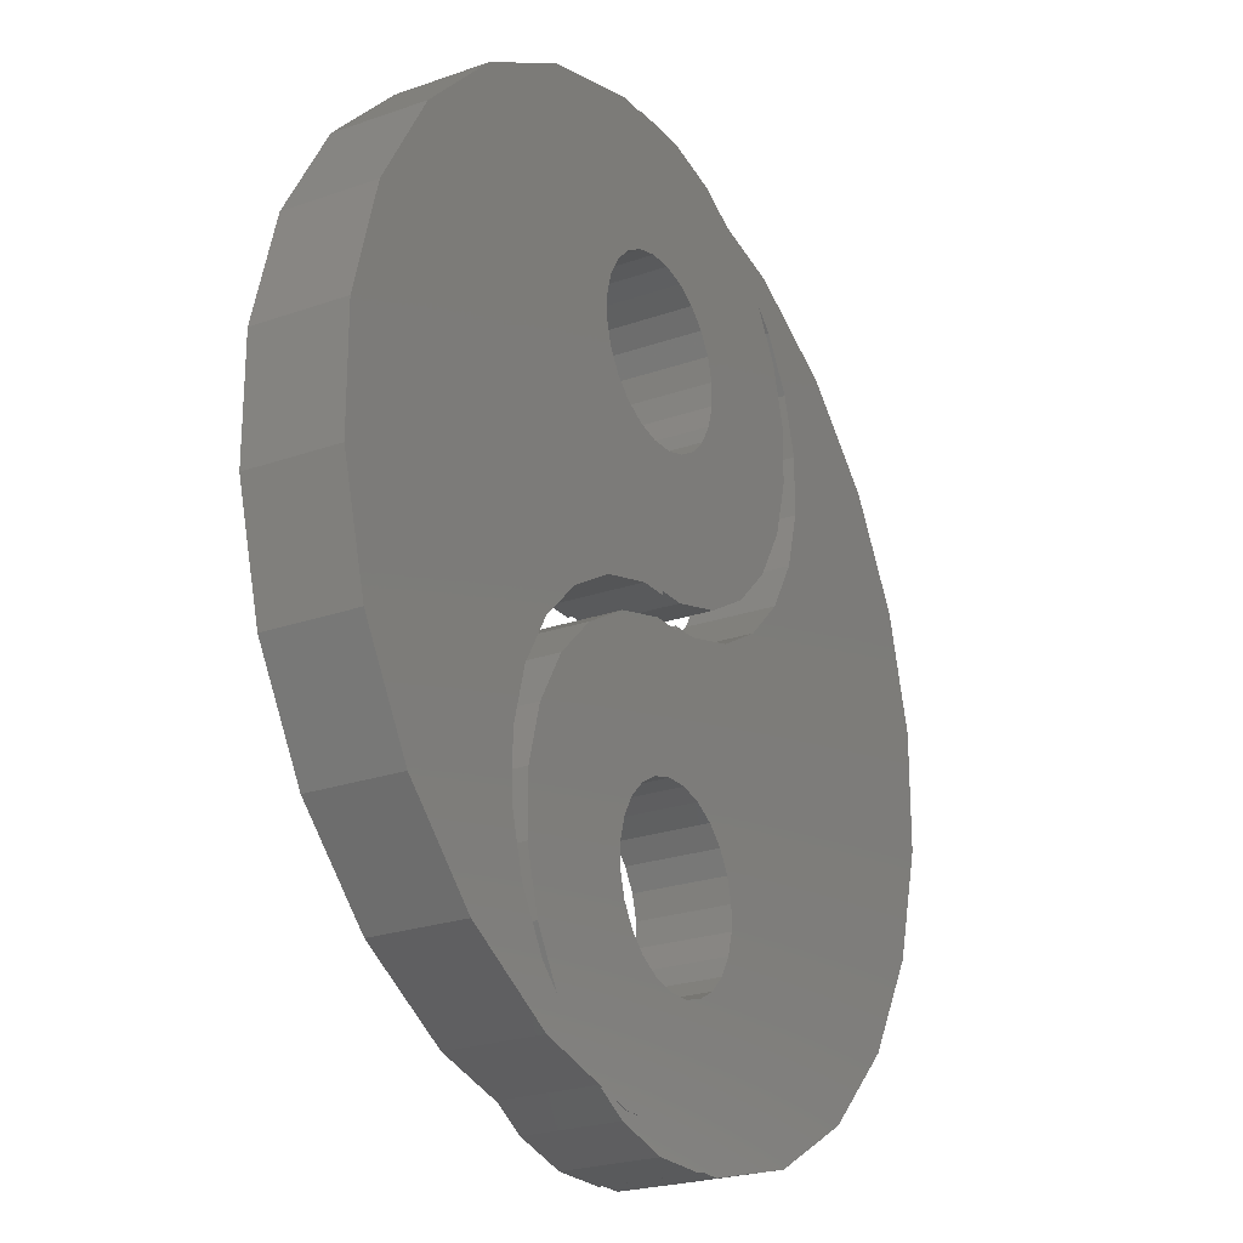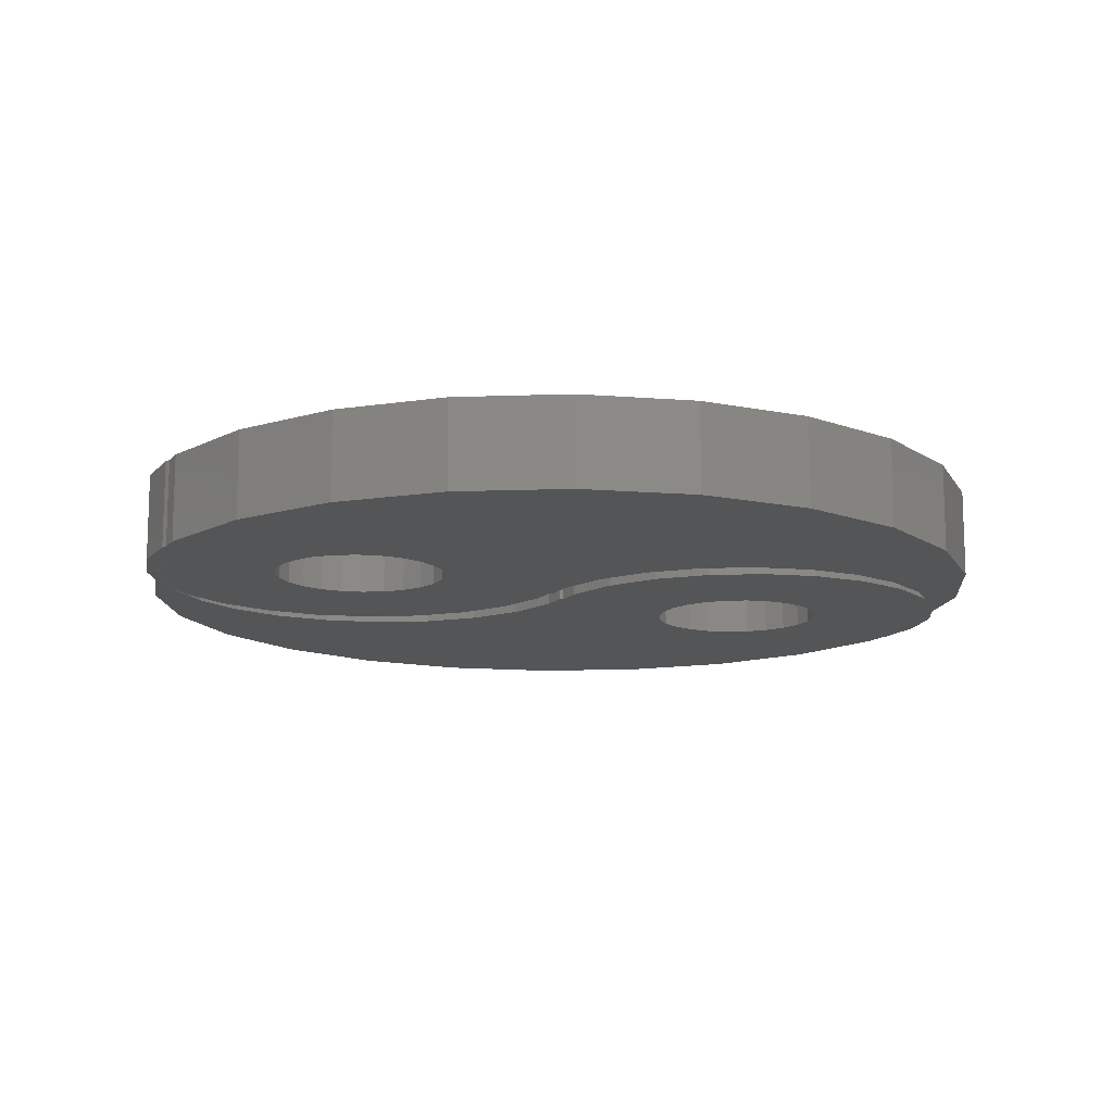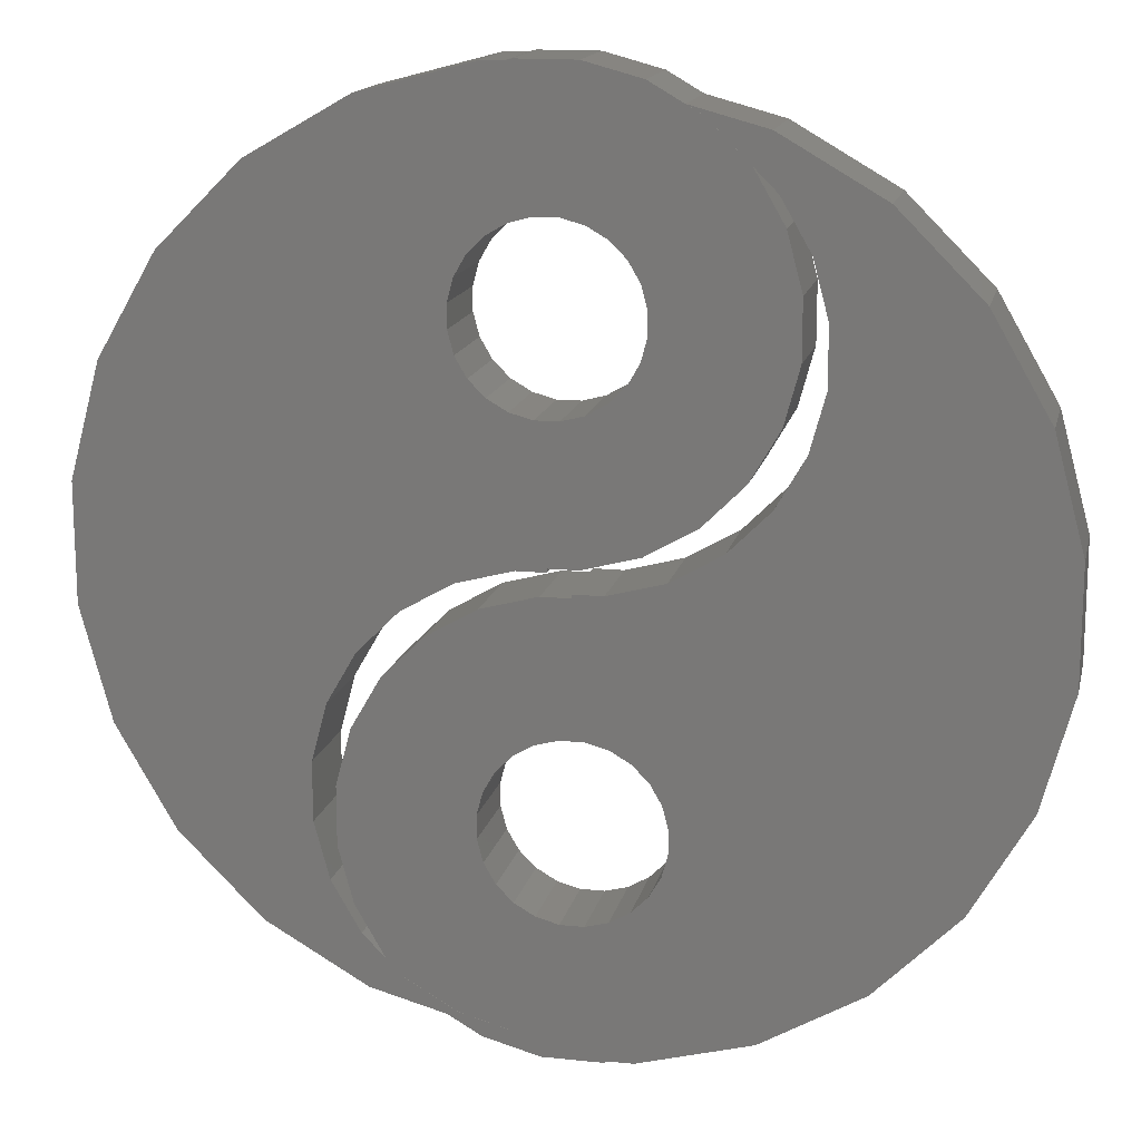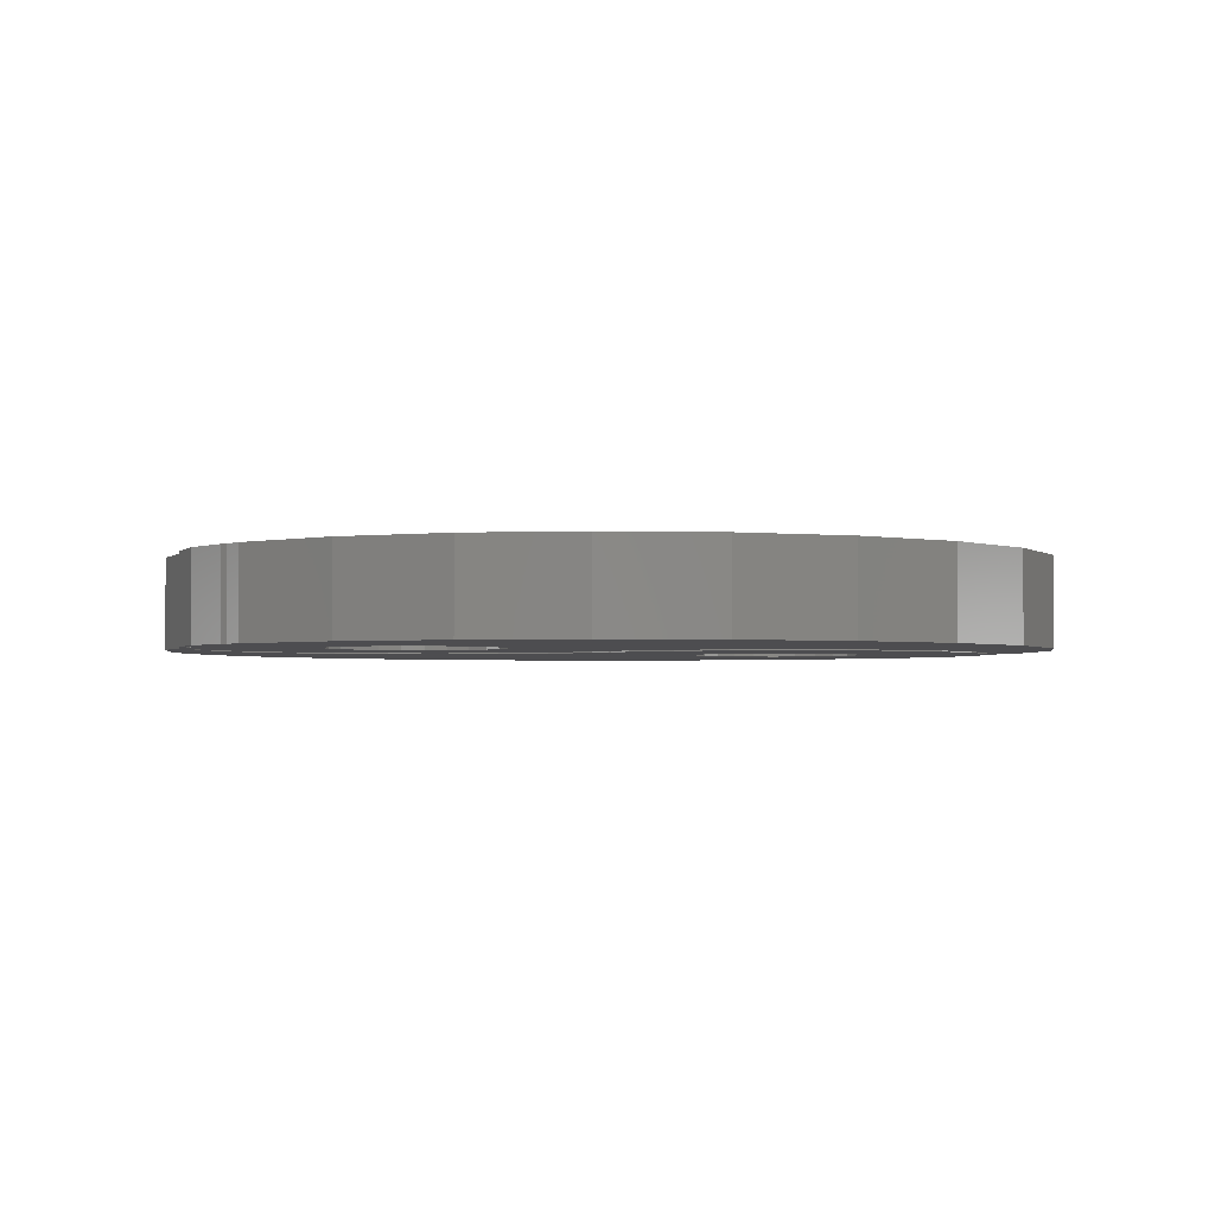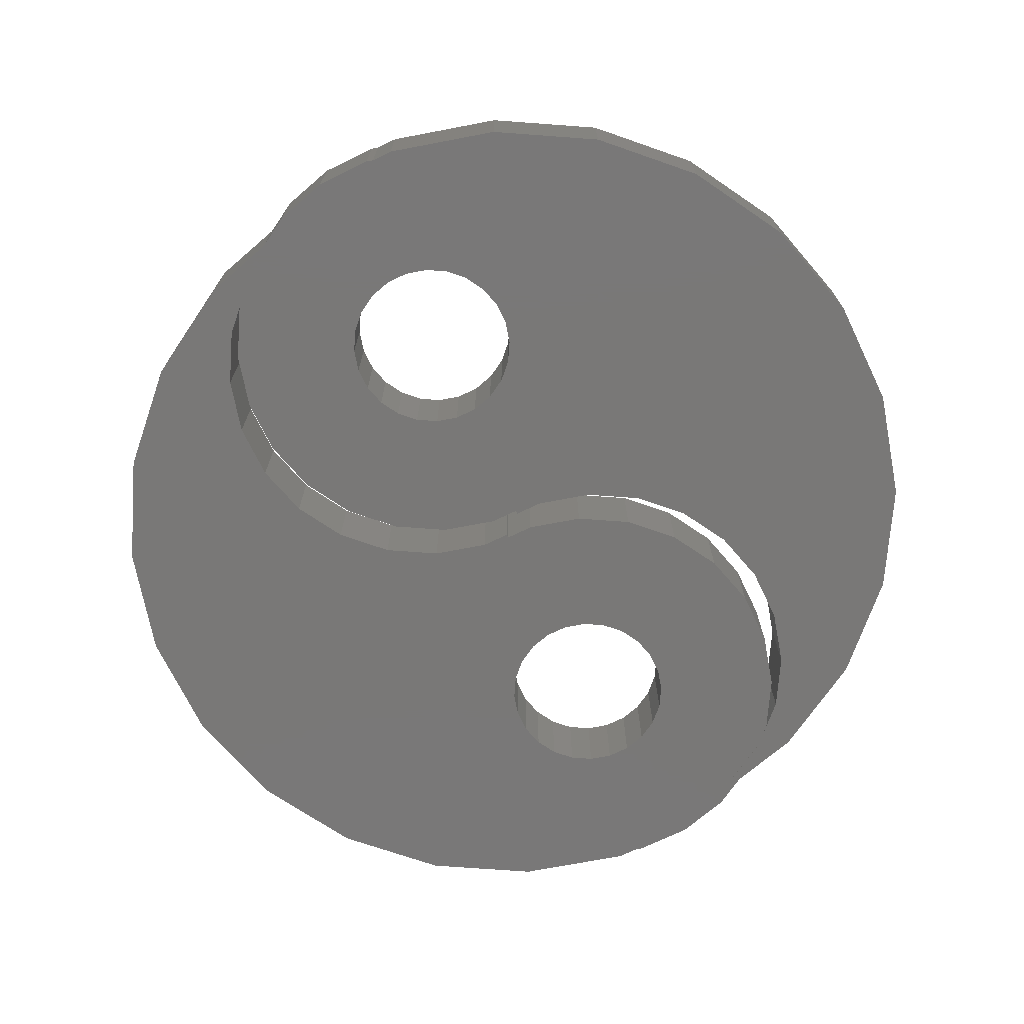
<metadata>
{"format":"stl","ext":"stl","renderer":"f3d","projection":"perspective","resolution":1024,"background":"white","views":[{"elev":-23.8,"azim":-59.5,"up":"+Y"},{"elev":-13.1,"azim":64.6,"up":"+Z"},{"elev":15.4,"azim":12.6,"up":"+Y"},{"elev":-2.3,"azim":53.8,"up":"+Z"},{"elev":-71.2,"azim":-154.2,"up":"+Z"}]}
</metadata>
<code>
# stl→obj: 262 verts, 532 faces
v -9.914 -1.305 -1.01
v -9.914 1.305 -1.01
v -9.239 -3.827 -1.01
v -9.239 3.827 -1.01
v -7.934 6.088 -1.01
v -6.088 7.934 -1.01
v -3.827 9.239 -1.01
v -1.305 9.914 -1.01
v -0.8123 9.914 -1.01
v -0.6526 9.957 -1.01
v 0.6526 9.957 -1.01
v -0.7654 6.848 -1.01
v 1.913 9.619 -1.01
v 0.2611 6.983 -1.01
v 3.044 8.967 -1.01
v 1.587 6.218 -1.01
v 3.967 8.044 -1.01
v 1.983 5.261 -1.01
v 4.619 6.913 -1.01
v 1.848 4.235 -1.01
v 4.957 5.653 -1.01
v 4.957 4.347 -1.01
v 4.619 3.087 -1.01
v -0.6526 -0.04278 -1.01
v 3.967 1.956 -1.01
v -0.0025 0.04278 -1.01
v 3.044 1.033 -1.01
v 0.6526 0.04278 -1.01
v 1.913 0.3806 -1.01
v -0.0025 -0.04278 -1.01
v -1.913 -0.3806 -1.01
v -3.967 -1.956 -1.01
v -3.044 -1.033 -1.01
v -1.983 4.739 -1.01
v -1.983 5.261 -1.01
v -4.619 -3.087 -1.01
v -4.957 -4.347 -1.01
v -4.957 -5.653 -1.01
v -4.619 -6.913 -1.01
v -3.967 -8.044 -1.01
v -3.044 -8.967 -1.01
v -3.827 -9.239 -1.01
v -1.913 -9.619 -1.01
v -0.8123 -9.914 -1.01
v -1.305 -9.914 -1.01
v -6.088 -7.934 -1.01
v -7.934 -6.088 -1.01
v -0.2611 6.983 -1.01
v -1.848 4.235 -1.01
v -0.7654 3.152 -1.01
v -1.218 3.413 -1.01
v -1.587 3.782 -1.01
v -0.2611 3.017 -1.01
v 1.587 3.782 -1.01
v 1.218 3.413 -1.01
v 0.2611 3.017 -1.01
v 0.7654 3.152 -1.01
v 1.983 4.739 -1.01
v 1.848 5.765 -1.01
v 1.218 6.587 -1.01
v 0.7654 6.848 -1.01
v -1.218 6.587 -1.01
v -1.587 6.218 -1.01
v -1.848 5.765 -1.01
v -9.914 -1.305 1.01
v -9.914 1.305 1.01
v -9.239 -3.827 1.01
v -7.934 -6.088 1.01
v -6.088 -7.934 1.01
v -3.827 -9.239 1.01
v -2.169 -9.683 -1
v -2.169 -9.683 1
v -1.305 -9.914 1
v -1.305 -9.914 1.01
v -1.305 -9.914 -1
v -0.8123 -9.914 -1
v -1.913 -9.619 -1
v -3.044 -8.967 -1
v -3.044 -8.967 1.01
v -3.044 -8.967 1
v -3.967 -8.044 1.01
v -3.467 -8.544 1
v -3.467 -8.544 -1
v -4.619 -6.913 1.01
v -4.957 -5.653 1.01
v -4.957 -4.347 1.01
v -4.619 -3.087 1.01
v -3.967 -1.956 1.01
v -3.044 -1.033 1.01
v -1.913 -0.3806 1.01
v -0.6526 -0.04278 1.01
v -0.0025 -0.04278 1.01
v -0.0025 0.04278 1.01
v 0.6526 0.04278 1.01
v 1.913 0.3806 1.01
v 3.044 1.033 1.01
v 3.967 1.956 1.01
v 4.619 3.087 1.01
v 4.957 4.347 1.01
v 4.957 5.653 1.01
v 4.619 6.913 1.01
v 3.967 8.044 1.01
v 3.044 8.967 -1
v 3.544 8.467 -1
v 3.544 8.467 1
v 3.044 8.967 1
v 3.044 8.967 1.01
v 2.669 9.183 -1
v 1.913 9.619 1.01
v 2.669 9.183 1
v 0.6526 9.957 1.01
v -0.6526 9.957 1.01
v -0.8123 9.914 1.01
v -1.305 9.914 1.01
v -3.827 9.239 1.01
v -6.088 7.934 1.01
v -7.934 6.088 1.01
v -9.239 3.827 1.01
v -1.848 5.765 1.01
v -1.983 5.261 1.01
v -1.983 4.739 1.01
v -1.587 6.218 1.01
v -1.218 6.587 1.01
v -0.7654 6.848 1.01
v -0.2611 6.983 1.01
v 0.2611 6.983 1.01
v 0.7654 6.848 1.01
v 1.218 6.587 1.01
v 1.587 6.218 1.01
v 1.848 5.765 1.01
v 1.983 5.261 1.01
v 1.983 4.739 1.01
v 1.848 4.235 1.01
v 1.587 3.782 1.01
v 1.218 3.413 1.01
v 0.7654 3.152 1.01
v 0.2611 3.017 1.01
v -0.2611 3.017 1.01
v -0.7654 3.152 1.01
v -1.218 3.413 1.01
v -1.587 3.782 1.01
v -1.848 4.235 1.01
v -1.913 -9.619 1.01
v -0.8123 -9.914 1.01
v -0.8123 -9.914 1
v -4.457 -4.847 1
v -4.457 -6.153 1
v -4.119 -7.413 1
v -1.913 -9.619 1
v -0.1526 -10.46 1
v -1.413 -10.12 1
v 1.153 -10.46 1
v 1.312 -10.41 1
v 1.805 -10.41 1
v -0.7175 -7.087 1
v 2.087 -6.718 1
v 1.718 -7.087 1
v 6.588 -8.434 1
v 2.348 -4.735 1
v 2.483 -5.239 1
v 9.739 -4.327 1
v -0.2654 -3.652 1
v 0.2389 -3.517 1
v 10.41 0.8053 1
v 9.739 3.327 1
v 3.544 0.5332 1
v 2.413 -0.1194 1
v 1.153 -0.4572 1
v -1.413 -0.8806 1
v -2.544 -1.533 1
v 5.119 6.413 1
v 5.457 5.153 1
v 6.588 7.434 1
v 4.327 8.739 1
v 4.467 7.544 1
v 8.434 5.588 1
v 0.5025 -0.5428 1
v 5.457 3.847 1
v 5.119 2.587 1
v 4.467 1.456 1
v 0.5025 -0.4572 1
v -0.1526 -0.5428 1
v -1.348 -6.265 1
v -1.483 -5.761 1
v -4.119 -3.587 1
v -3.467 -2.456 1
v -1.348 -4.735 1
v -1.087 -4.282 1
v 0.7611 -7.483 1
v 0.2389 -7.483 1
v 4.327 -9.739 1
v -1.483 -5.239 1
v 2.483 -5.761 1
v 2.348 -6.265 1
v 8.434 -6.588 1
v 2.087 -4.282 1
v 1.265 -3.652 1
v 1.718 -3.913 1
v 10.41 -1.805 1
v -0.7175 -3.913 1
v 0.7611 -3.517 1
v 1.265 -7.348 1
v -0.2654 -7.348 1
v -1.087 -6.718 1
v -1.413 -10.12 -1
v -4.457 -6.153 -1
v -4.457 -4.847 -1
v -4.119 -7.413 -1
v -4.119 -3.587 -1
v -3.467 -2.456 -1
v -2.544 -1.533 -1
v -1.413 -0.8806 -1
v -0.1526 -0.5428 -1
v 0.5025 -0.5428 -1
v 0.5025 -0.4572 -1
v 1.153 -0.4572 -1
v 2.413 -0.1194 -1
v 3.544 0.5332 -1
v 4.467 1.456 -1
v 5.457 3.847 -1
v 6.588 7.434 -1
v 5.119 2.587 -1
v 5.457 5.153 -1
v 4.467 7.544 -1
v 4.327 8.739 -1
v 5.119 6.413 -1
v 8.434 5.588 -1
v 9.739 3.327 -1
v 1.718 -3.913 -1
v 10.41 0.8053 -1
v 2.348 -4.735 -1
v 10.41 -1.805 -1
v 2.483 -5.761 -1
v 9.739 -4.327 -1
v 2.087 -6.718 -1
v 8.434 -6.588 -1
v 0.7611 -7.483 -1
v 6.588 -8.434 -1
v 4.327 -9.739 -1
v 1.805 -10.41 -1
v 1.312 -10.41 -1
v 1.153 -10.46 -1
v -0.1526 -10.46 -1
v -1.483 -5.761 -1
v -1.483 -5.239 -1
v -0.2654 -3.652 -1
v 0.2389 -3.517 -1
v -1.348 -4.735 -1
v -1.348 -6.265 -1
v -1.087 -6.718 -1
v -0.7175 -7.087 -1
v 2.348 -6.265 -1
v 1.718 -7.087 -1
v -0.2654 -7.348 -1
v 0.2389 -7.483 -1
v 1.265 -7.348 -1
v 2.483 -5.239 -1
v 2.087 -4.282 -1
v 1.265 -3.652 -1
v 0.7611 -3.517 -1
v -1.087 -4.282 -1
v -0.7175 -3.913 -1
f 1 2 3
f 3 2 4
f 3 4 5
f 3 5 6
f 3 6 7
f 3 7 8
f 3 8 9
f 3 9 10
f 3 10 11
f 12 11 13
f 14 13 15
f 16 15 17
f 18 17 19
f 20 19 21
f 3 21 22
f 3 22 23
f 24 23 25
f 26 25 27
f 28 27 29
f 24 25 26
f 24 26 30
f 31 23 24
f 32 3 33
f 3 23 31
f 3 31 33
f 34 3 35
f 3 32 36
f 36 37 3
f 37 38 3
f 38 39 3
f 39 40 3
f 40 41 3
f 41 42 3
f 43 44 45
f 43 45 42
f 43 42 41
f 3 42 46
f 3 46 47
f 12 13 48
f 3 34 49
f 50 3 51
f 3 52 51
f 53 3 50
f 54 21 55
f 3 53 56
f 3 56 57
f 3 57 55
f 3 55 21
f 20 21 54
f 58 19 20
f 18 19 58
f 59 17 18
f 16 17 59
f 60 15 16
f 61 15 60
f 14 15 61
f 48 13 14
f 52 3 49
f 62 11 12
f 63 11 62
f 3 11 63
f 3 63 64
f 3 64 35
f 26 27 28
f 1 65 2
f 2 65 66
f 1 3 65
f 65 3 67
f 3 47 67
f 67 47 68
f 68 47 46
f 69 68 46
f 69 46 42
f 70 69 42
f 71 42 45
f 71 72 70
f 70 42 71
f 73 70 72
f 74 70 73
f 75 71 45
f 75 45 44
f 76 75 44
f 76 44 77
f 77 44 43
f 77 43 78
f 78 43 41
f 79 80 81
f 81 80 82
f 81 82 83
f 83 78 41
f 83 41 40
f 83 40 81
f 84 81 40
f 39 84 40
f 85 84 39
f 38 85 39
f 37 86 85
f 38 37 85
f 36 87 86
f 37 36 86
f 32 88 87
f 36 32 87
f 33 89 88
f 32 33 88
f 31 90 89
f 33 31 89
f 24 91 90
f 31 24 90
f 30 92 91
f 24 30 91
f 26 93 92
f 30 26 92
f 93 26 28
f 94 93 28
f 94 28 29
f 95 94 29
f 95 29 27
f 96 95 27
f 96 27 25
f 97 96 25
f 97 25 23
f 98 97 23
f 98 23 22
f 99 98 22
f 99 22 21
f 100 99 21
f 21 19 101
f 100 21 101
f 19 17 102
f 101 19 102
f 15 103 17
f 17 103 104
f 17 104 105
f 105 106 107
f 105 107 102
f 105 102 17
f 103 15 108
f 106 109 107
f 110 109 106
f 13 109 108
f 13 108 15
f 108 109 110
f 11 111 13
f 13 111 109
f 10 112 11
f 11 112 111
f 9 113 10
f 10 113 112
f 8 114 9
f 9 114 113
f 7 115 8
f 8 115 114
f 6 116 7
f 7 116 115
f 5 117 6
f 6 117 116
f 4 118 5
f 5 118 117
f 2 66 4
f 4 66 118
f 64 119 120
f 35 64 120
f 35 120 121
f 34 35 121
f 63 122 119
f 64 63 119
f 62 123 122
f 63 62 122
f 12 124 123
f 62 12 123
f 48 125 124
f 12 48 124
f 14 126 125
f 48 14 125
f 61 127 126
f 14 61 126
f 60 128 127
f 61 60 127
f 16 129 128
f 60 16 128
f 130 129 59
f 59 129 16
f 131 130 18
f 18 130 59
f 131 18 132
f 132 18 58
f 132 58 133
f 133 58 20
f 133 20 134
f 134 20 54
f 134 54 135
f 135 54 55
f 135 55 136
f 136 55 57
f 136 57 137
f 137 57 56
f 137 56 138
f 138 56 53
f 138 53 139
f 139 53 50
f 139 50 140
f 140 50 51
f 140 51 141
f 141 51 52
f 142 141 52
f 49 142 52
f 121 142 49
f 34 121 49
f 66 65 67
f 69 66 68
f 68 66 67
f 70 66 69
f 81 66 70
f 84 85 66
f 74 143 70
f 143 79 70
f 79 81 70
f 84 66 81
f 142 121 66
f 87 66 86
f 88 66 87
f 89 66 88
f 90 66 89
f 91 66 90
f 92 66 91
f 93 66 92
f 94 66 93
f 95 66 94
f 96 66 95
f 97 66 96
f 98 66 97
f 137 66 98
f 140 141 66
f 125 126 107
f 111 66 109
f 112 66 111
f 113 66 112
f 114 66 113
f 115 66 114
f 116 66 115
f 117 66 116
f 118 66 117
f 124 125 107
f 128 129 102
f 119 66 120
f 122 66 119
f 131 132 100
f 109 66 123
f 109 124 107
f 109 123 124
f 126 127 107
f 127 128 102
f 107 127 102
f 129 130 101
f 122 123 66
f 102 129 101
f 101 130 100
f 130 131 100
f 100 132 99
f 132 133 99
f 141 142 66
f 133 134 99
f 99 135 98
f 135 136 98
f 136 137 98
f 138 139 66
f 139 140 66
f 137 138 66
f 134 135 99
f 121 120 66
f 144 143 74
f 85 86 66
f 74 73 145
f 144 74 145
f 146 147 148
f 80 146 82
f 82 146 148
f 149 146 80
f 145 146 149
f 150 146 145
f 151 145 73
f 151 73 72
f 150 145 151
f 152 146 150
f 153 146 152
f 154 146 153
f 155 146 154
f 156 157 158
f 159 160 161
f 162 163 164
f 165 146 164
f 166 146 165
f 167 168 146
f 169 170 146
f 171 172 173
f 110 106 174
f 106 105 174
f 174 175 173
f 175 171 173
f 173 172 176
f 168 177 146
f 172 178 176
f 176 179 165
f 179 180 165
f 180 166 165
f 167 146 166
f 168 181 177
f 177 182 146
f 183 184 146
f 185 146 186
f 187 188 146
f 189 190 191
f 187 146 192
f 193 194 195
f 196 159 161
f 197 198 199
f 162 146 200
f 201 197 199
f 164 146 162
f 164 163 199
f 163 201 199
f 199 198 161
f 198 196 161
f 161 160 195
f 160 193 195
f 195 194 158
f 194 156 158
f 158 157 191
f 184 192 146
f 157 202 191
f 188 200 146
f 202 189 191
f 191 190 154
f 190 203 154
f 204 183 146
f 203 155 154
f 155 204 146
f 170 186 146
f 105 175 174
f 182 169 146
f 178 179 176
f 72 71 205
f 151 72 205
f 206 207 208
f 208 207 209
f 208 209 210
f 208 210 211
f 208 211 212
f 208 212 213
f 208 213 214
f 214 215 216
f 214 216 208
f 216 217 208
f 217 218 208
f 218 219 208
f 220 221 222
f 223 221 220
f 224 225 226
f 104 225 224
f 103 108 225
f 103 225 104
f 226 225 221
f 226 221 223
f 222 221 227
f 222 227 219
f 219 227 228
f 229 228 230
f 231 230 232
f 233 232 234
f 235 234 236
f 237 236 238
f 208 238 239
f 208 239 240
f 208 240 241
f 208 241 242
f 76 242 243
f 75 243 205
f 76 243 75
f 208 242 76
f 77 208 76
f 78 208 77
f 244 208 245
f 208 78 83
f 246 219 247
f 248 245 208
f 249 208 244
f 250 208 249
f 251 208 250
f 233 234 252
f 235 236 253
f 208 254 255
f 208 255 238
f 256 236 237
f 253 236 256
f 237 238 255
f 252 234 235
f 254 208 251
f 257 232 233
f 231 232 257
f 258 230 231
f 229 230 258
f 259 228 229
f 260 228 259
f 219 228 260
f 219 260 247
f 248 208 261
f 219 246 262
f 219 262 261
f 219 261 208
f 75 205 71
f 208 83 148
f 148 83 82
f 143 149 79
f 79 149 80
f 108 110 225
f 225 110 174
f 144 145 143
f 143 145 149
f 206 147 207
f 207 147 146
f 207 146 209
f 209 146 185
f 209 185 210
f 210 185 186
f 210 186 211
f 211 186 170
f 211 170 212
f 212 170 169
f 212 169 213
f 213 169 182
f 213 182 214
f 214 182 177
f 181 215 177
f 177 215 214
f 168 216 181
f 181 216 215
f 167 217 168
f 168 217 216
f 166 218 167
f 167 218 217
f 180 219 166
f 166 219 218
f 179 222 180
f 180 222 219
f 178 220 179
f 179 220 222
f 172 223 178
f 178 223 220
f 172 171 223
f 223 171 226
f 171 175 226
f 226 175 224
f 175 105 224
f 224 105 104
f 225 174 221
f 221 174 173
f 227 221 173
f 176 227 173
f 228 227 176
f 165 228 176
f 230 228 165
f 164 230 165
f 199 232 230
f 164 199 230
f 161 234 232
f 199 161 232
f 195 236 234
f 161 195 234
f 158 238 236
f 195 158 236
f 191 239 238
f 158 191 238
f 154 240 239
f 191 154 239
f 153 241 240
f 154 153 240
f 152 242 241
f 153 152 241
f 150 243 242
f 152 150 242
f 151 205 243
f 150 151 243
f 206 208 147
f 147 208 148
f 245 192 184
f 244 245 184
f 184 183 249
f 244 184 249
f 183 204 250
f 249 183 250
f 204 155 251
f 250 204 251
f 203 254 155
f 155 254 251
f 190 255 203
f 203 255 254
f 189 237 190
f 190 237 255
f 202 256 189
f 189 256 237
f 157 253 202
f 202 253 256
f 156 235 157
f 157 235 253
f 194 252 156
f 156 252 235
f 193 233 194
f 194 233 252
f 160 257 193
f 193 257 233
f 160 159 257
f 257 159 231
f 159 196 231
f 231 196 258
f 196 198 258
f 258 198 229
f 229 198 197
f 259 229 197
f 259 197 201
f 260 259 201
f 260 201 163
f 247 260 163
f 247 163 162
f 246 247 162
f 246 162 200
f 262 246 200
f 262 200 188
f 261 262 188
f 261 188 187
f 248 261 187
f 248 187 192
f 245 248 192

</code>
